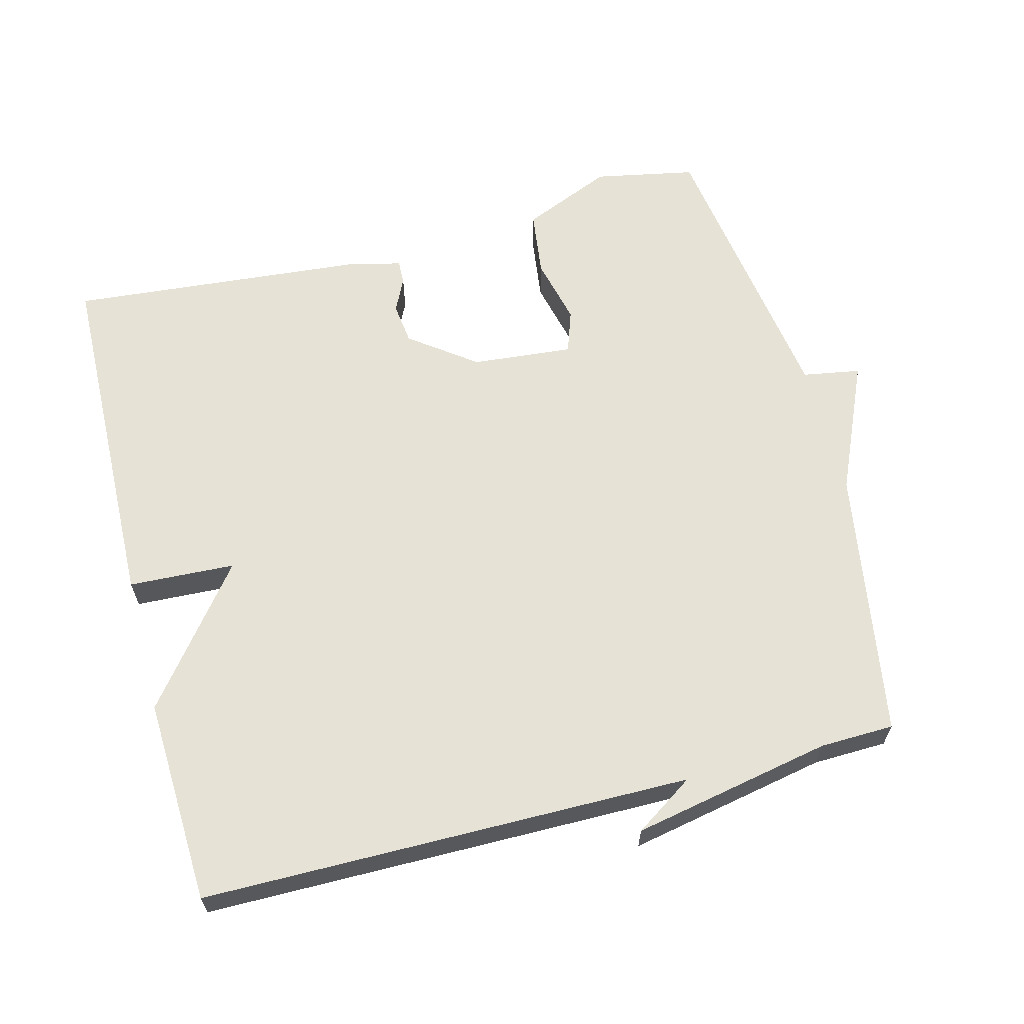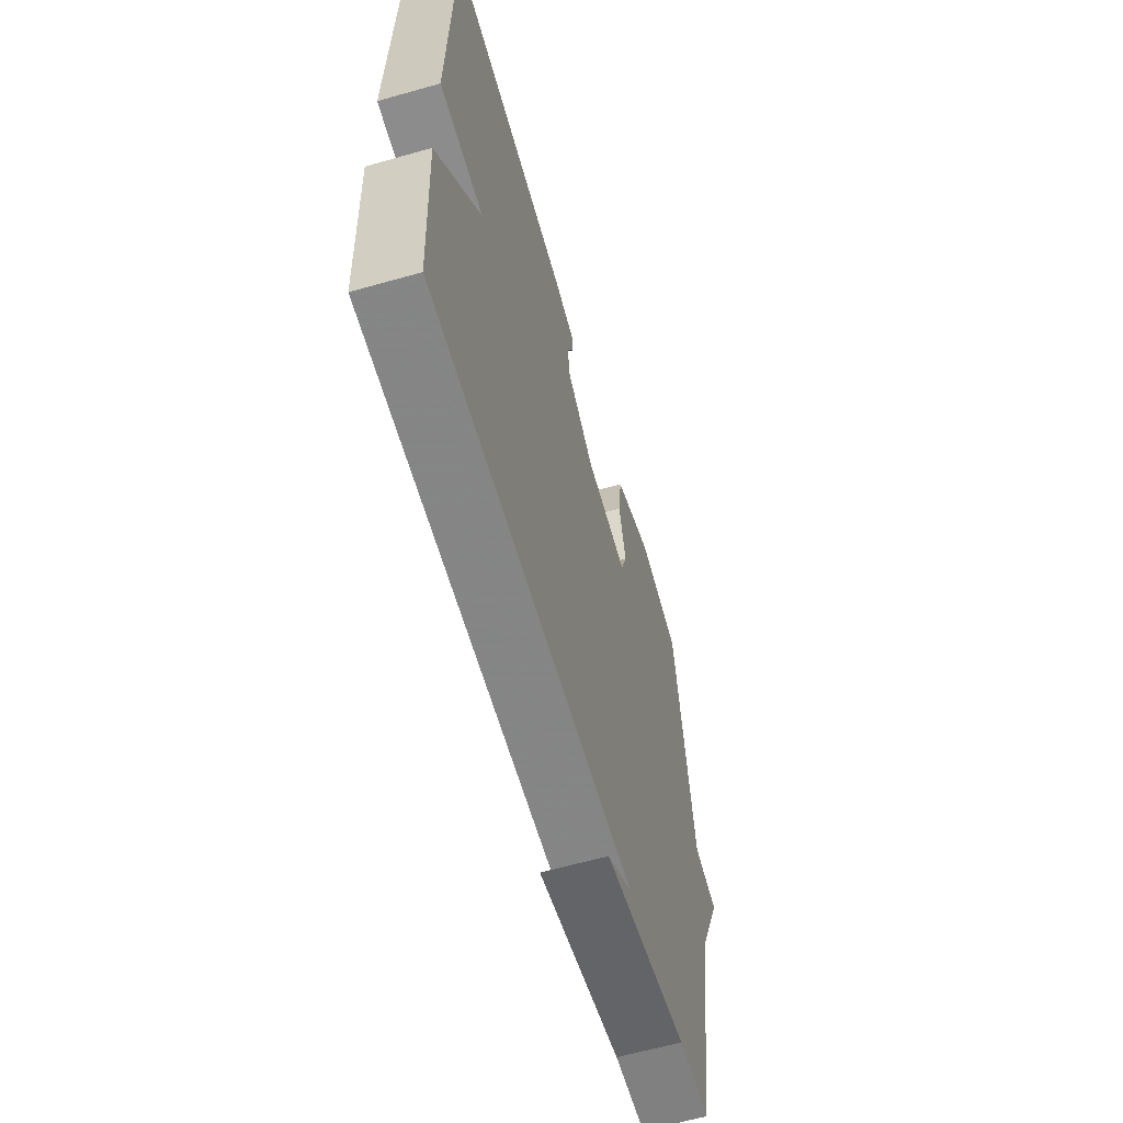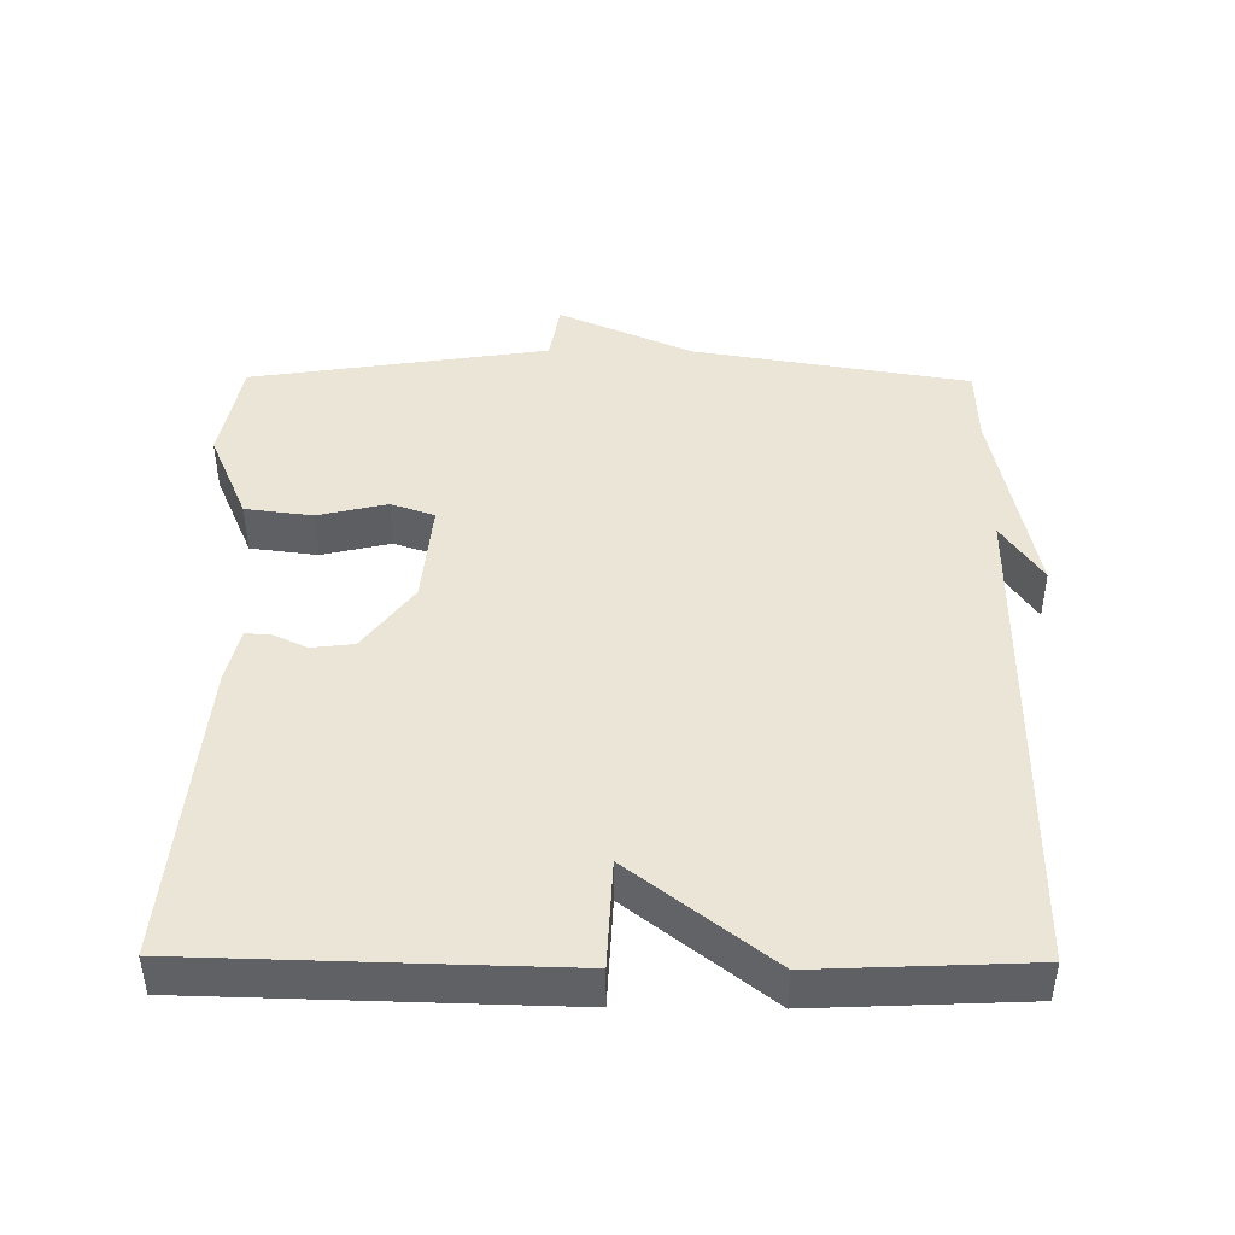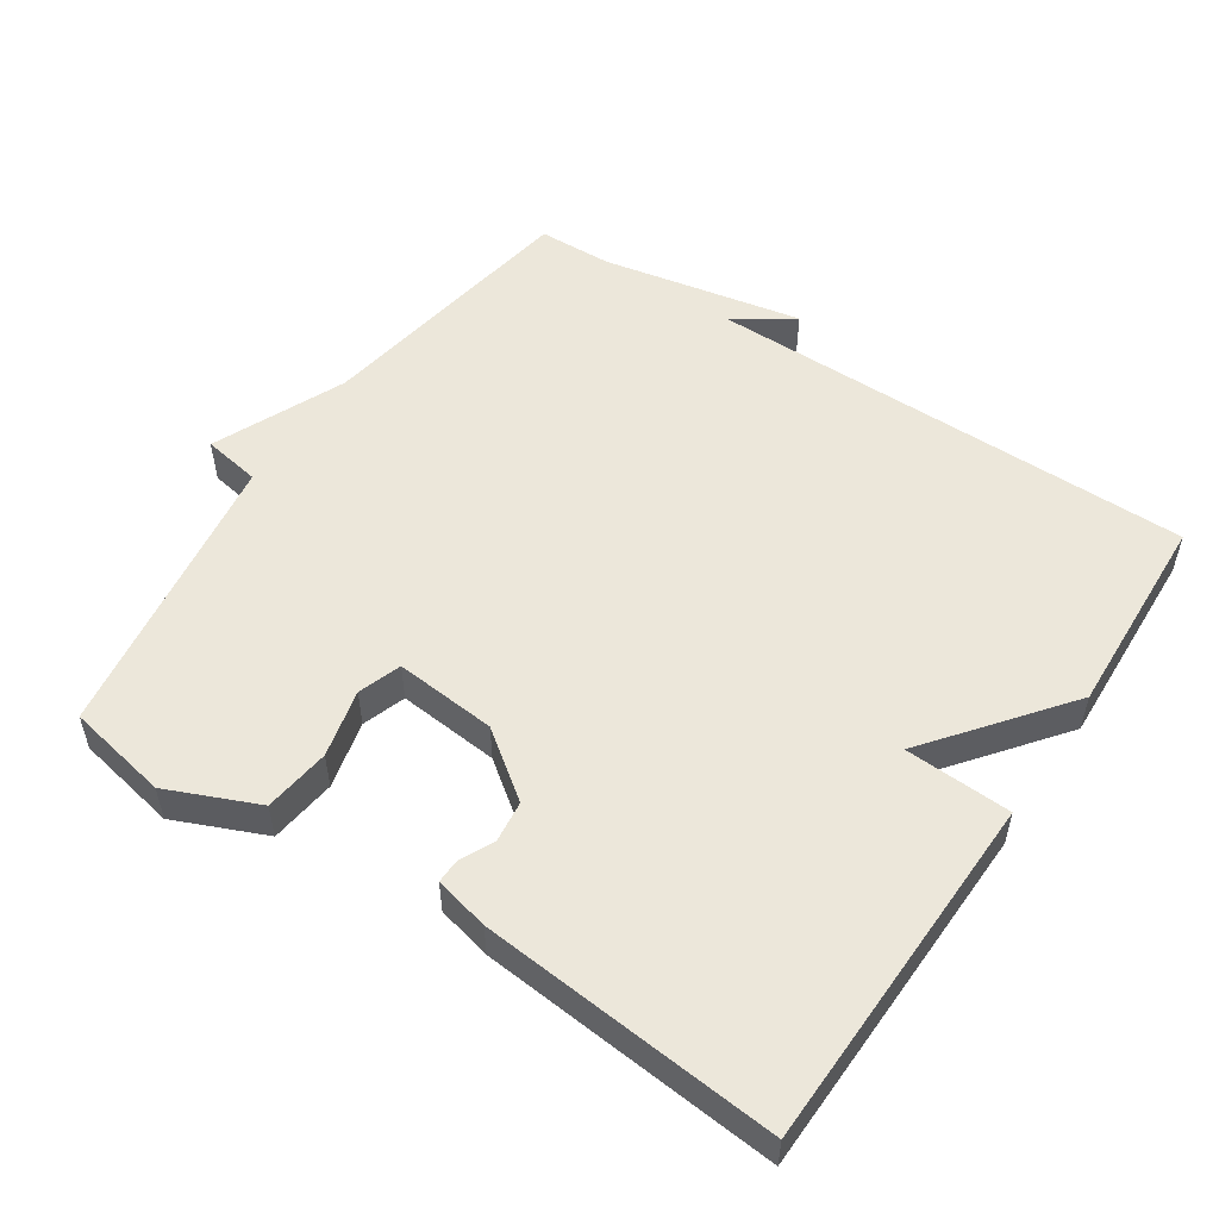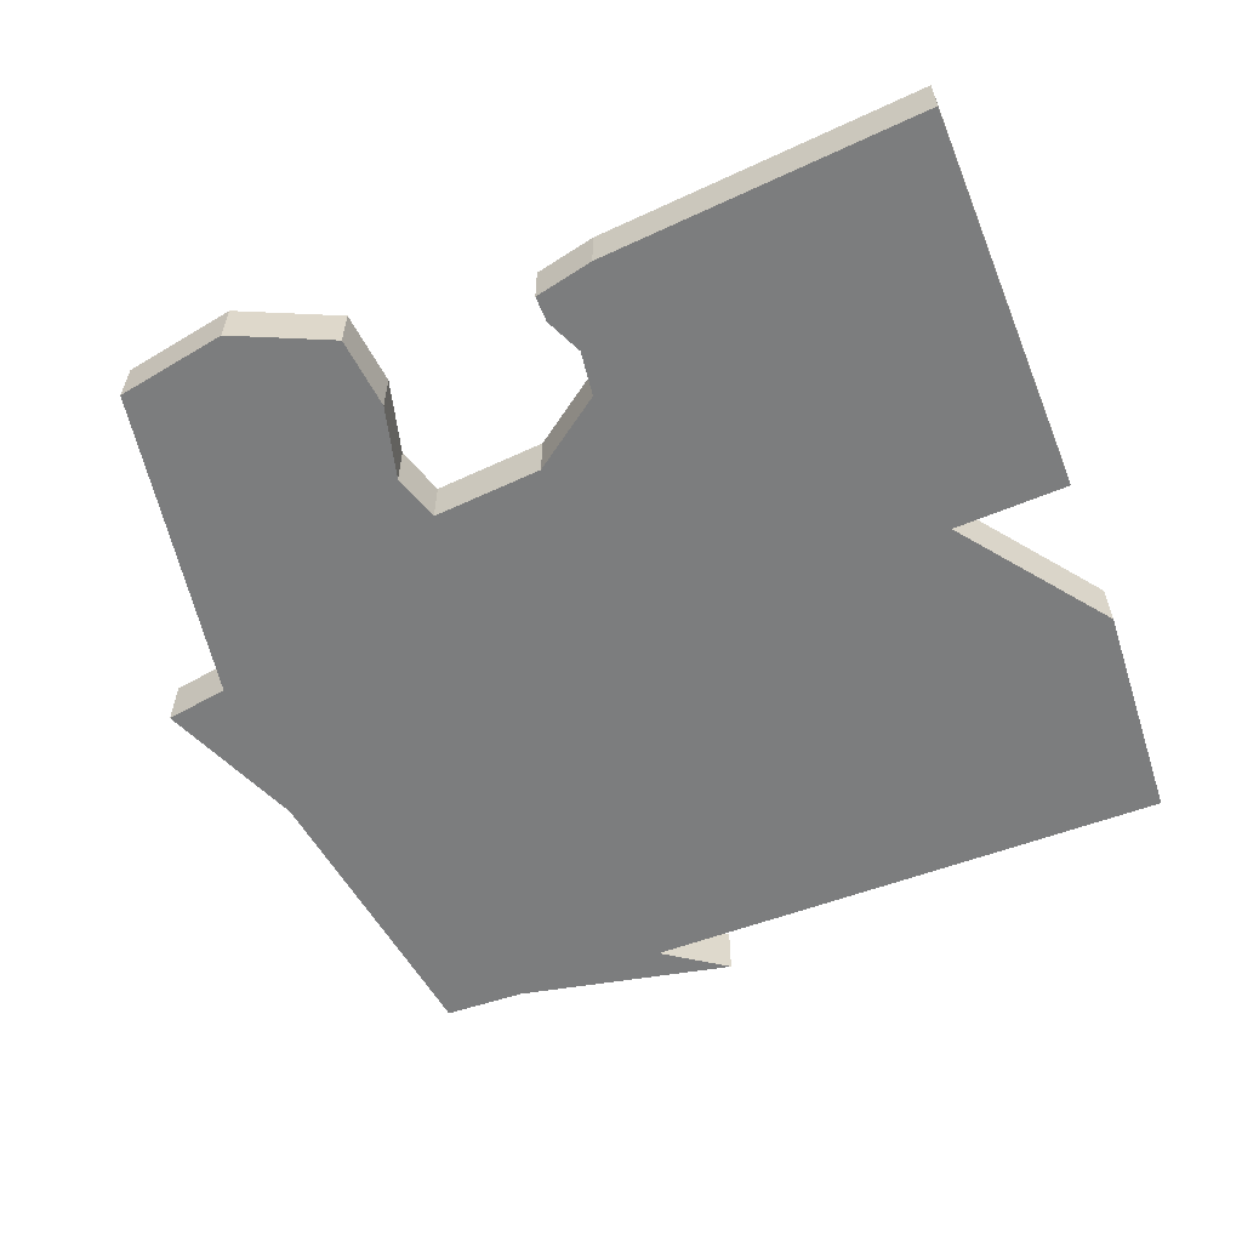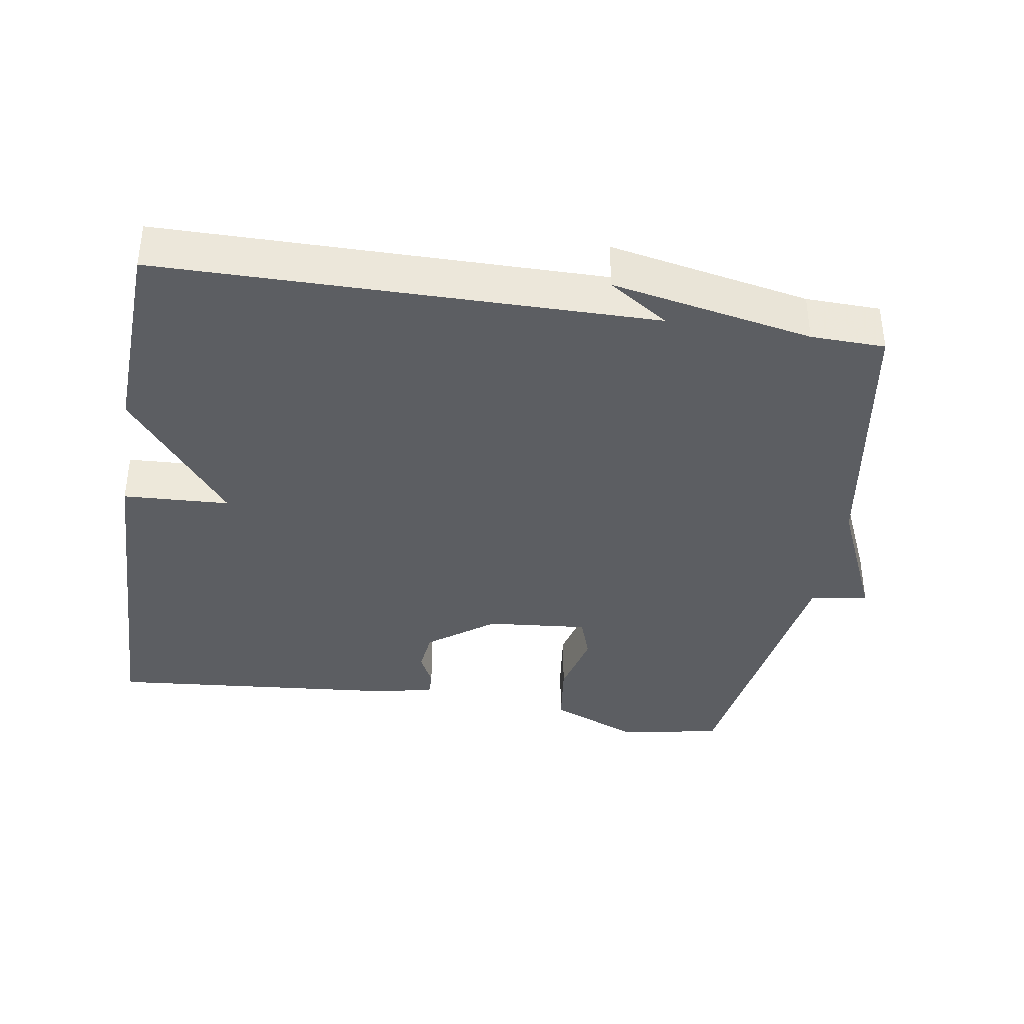
<metadata>
{"format":"obj","ext":"obj","renderer":"f3d","projection":"perspective","resolution":1024,"background":"white","views":[{"elev":63.2,"azim":165.5,"up":"+Y"},{"elev":-61.7,"azim":106.1,"up":"+Z"},{"elev":44.4,"azim":90.5,"up":"+Y"},{"elev":53.2,"azim":33.6,"up":"+Y"},{"elev":-59.0,"azim":20.6,"up":"+Y"},{"elev":-37.7,"azim":171.0,"up":"+Y"}]}
</metadata>
<code>
v -0.5 0.07 0.5
v -0.356 0.07 0.528
v -0.228 0.07 0.473
v -0.216 0.07 0.379
v -0.239 0.07 0.283
v -0.218 0.07 0.222
v -0.074 0.07 0.235
v 0.019 0.07 0.304
v 0.026 0.07 0.363
v 0.003 0.07 0.411
v 0.002 0.07 0.445
v 0.079 0.07 0.463
v 0.5 0.07 0.5
v 0.513 0.07 -0.008
v 0.362 0.07 -0.015
v 0.513 0.07 -0.208
v 0.5 0.07 -0.5
v -0.195 0.07 -0.503
v -0.111 0.07 -0.559
v -0.395 0.07 -0.503
v -0.5 0.07 -0.5
v -0.563 0.07 -0.115
v -0.645 0.07 0.071
v -0.563 0.07 0.085
v -0.5 0 0.5
v -0.356 0 0.528
v -0.228 0 0.473
v -0.216 0 0.379
v -0.239 0 0.283
v -0.218 0 0.222
v -0.074 0 0.235
v 0.019 0 0.304
v 0.026 0 0.363
v 0.003 0 0.411
v 0.002 0 0.445
v 0.079 0 0.463
v 0.5 0 0.5
v 0.513 0 -0.008
v 0.362 0 -0.015
v 0.513 0 -0.208
v 0.5 0 -0.5
v -0.195 0 -0.503
v -0.111 0 -0.559
v -0.395 0 -0.503
v -0.5 0 -0.5
v -0.563 0 -0.115
v -0.645 0 0.071
v -0.563 0 0.085
f 22 23 24
f 1 2 3
f 24 1 3
f 22 24 3
f 21 22 3
f 20 21 3
f 18 19 20
f 17 18 20
f 16 17 20
f 15 16 20
f 13 14 15
f 12 13 15
f 11 12 15
f 10 11 15
f 9 10 15
f 8 9 15
f 7 8 15 20
f 6 7 20
f 5 6 20
f 3 4 5
f 3 5 20
f 48 47 46
f 27 26 25
f 27 25 48
f 27 48 46
f 27 46 45
f 27 45 44
f 44 43 42
f 44 42 41
f 44 41 40
f 44 40 39
f 39 38 37
f 39 37 36
f 39 36 35
f 39 35 34
f 39 34 33
f 39 33 32
f 44 39 32 31
f 44 31 30
f 44 30 29
f 29 28 27
f 44 29 27
f 1 25 26 2
f 2 26 27 3
f 3 27 28 4
f 4 28 29 5
f 5 29 30 6
f 6 30 31 7
f 7 31 32 8
f 8 32 33 9
f 9 33 34 10
f 10 34 35 11
f 11 35 36 12
f 12 36 37 13
f 13 37 38 14
f 14 38 39 15
f 15 39 40 16
f 16 40 41 17
f 17 41 42 18
f 18 42 43 19
f 19 43 44 20
f 20 44 45 21
f 21 45 46 22
f 22 46 47 23
f 23 47 48 24
f 24 48 25 1

</code>
